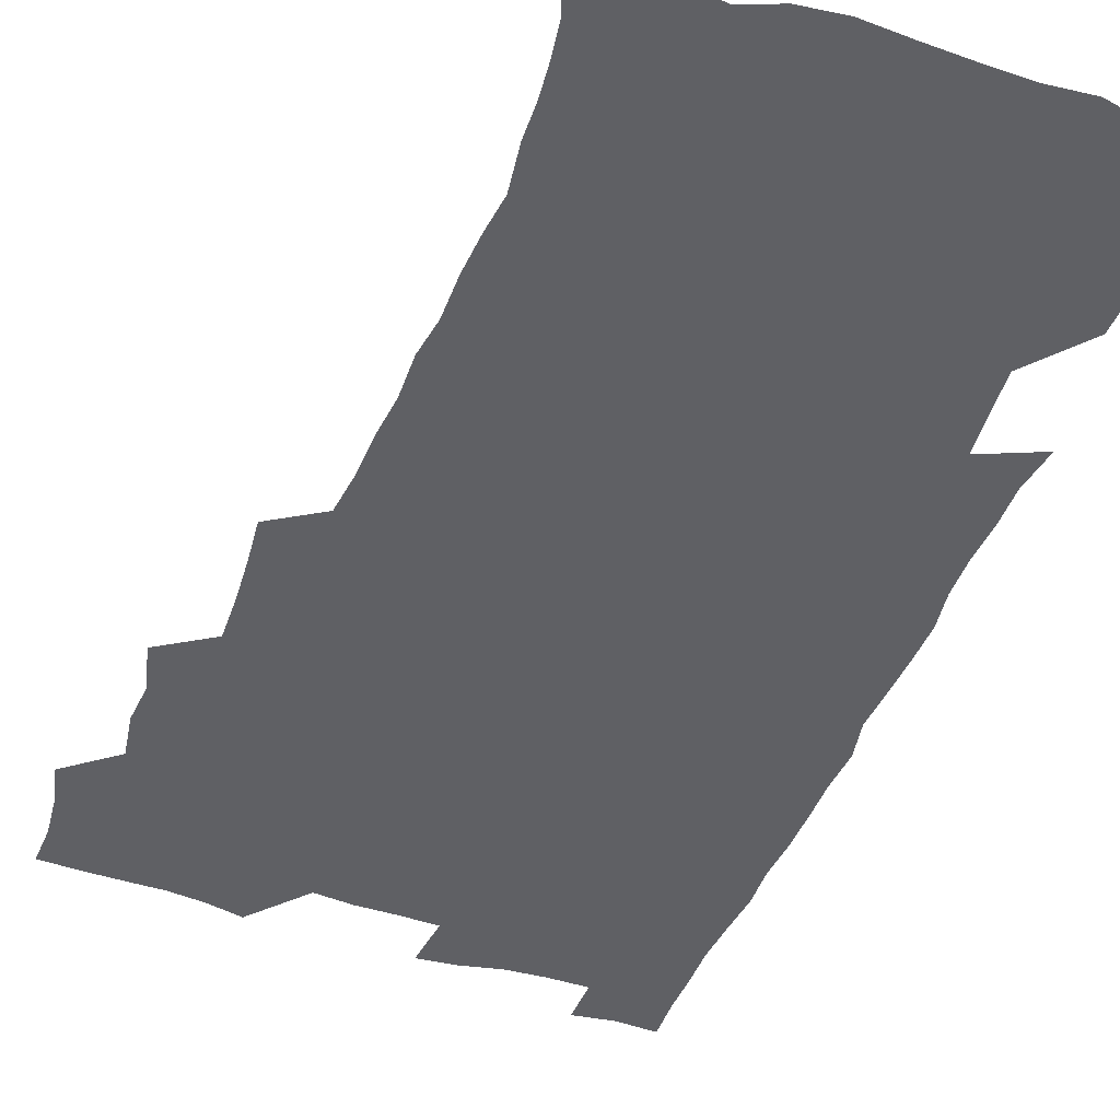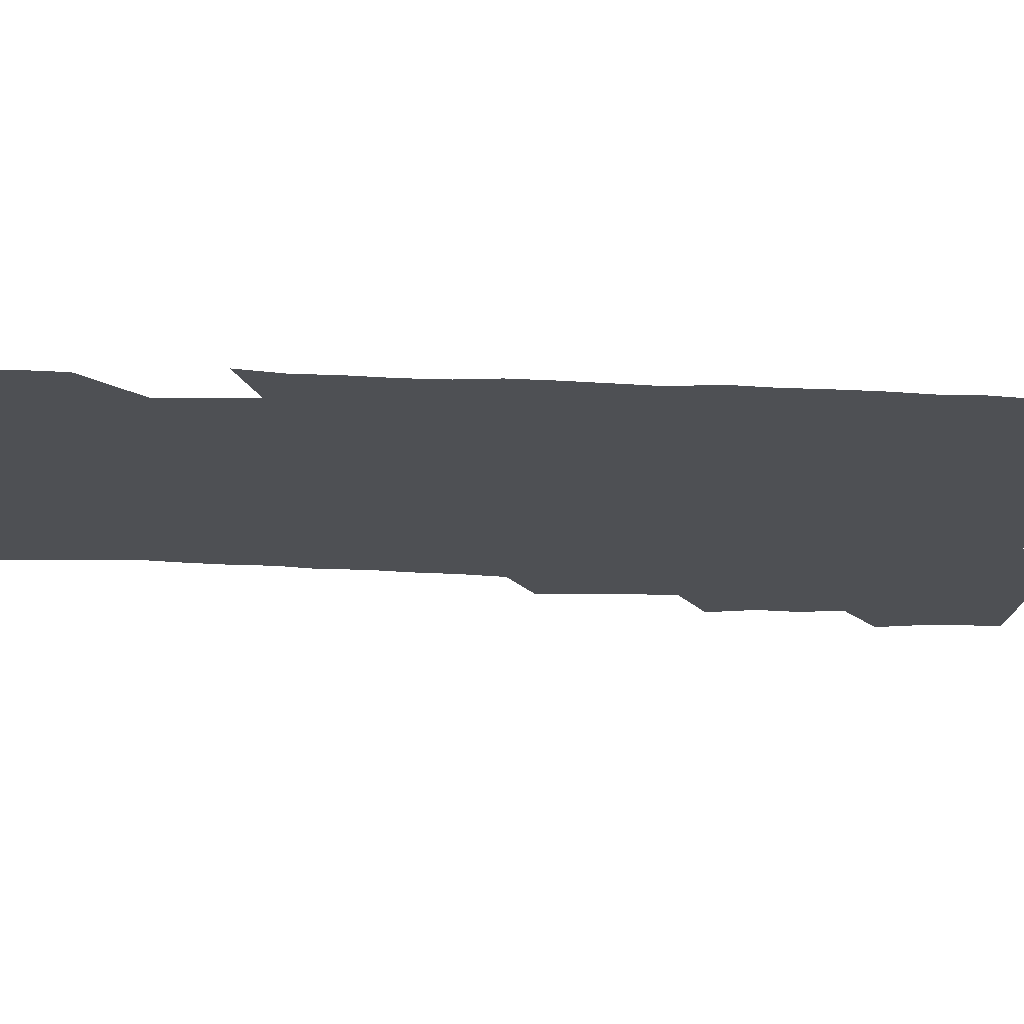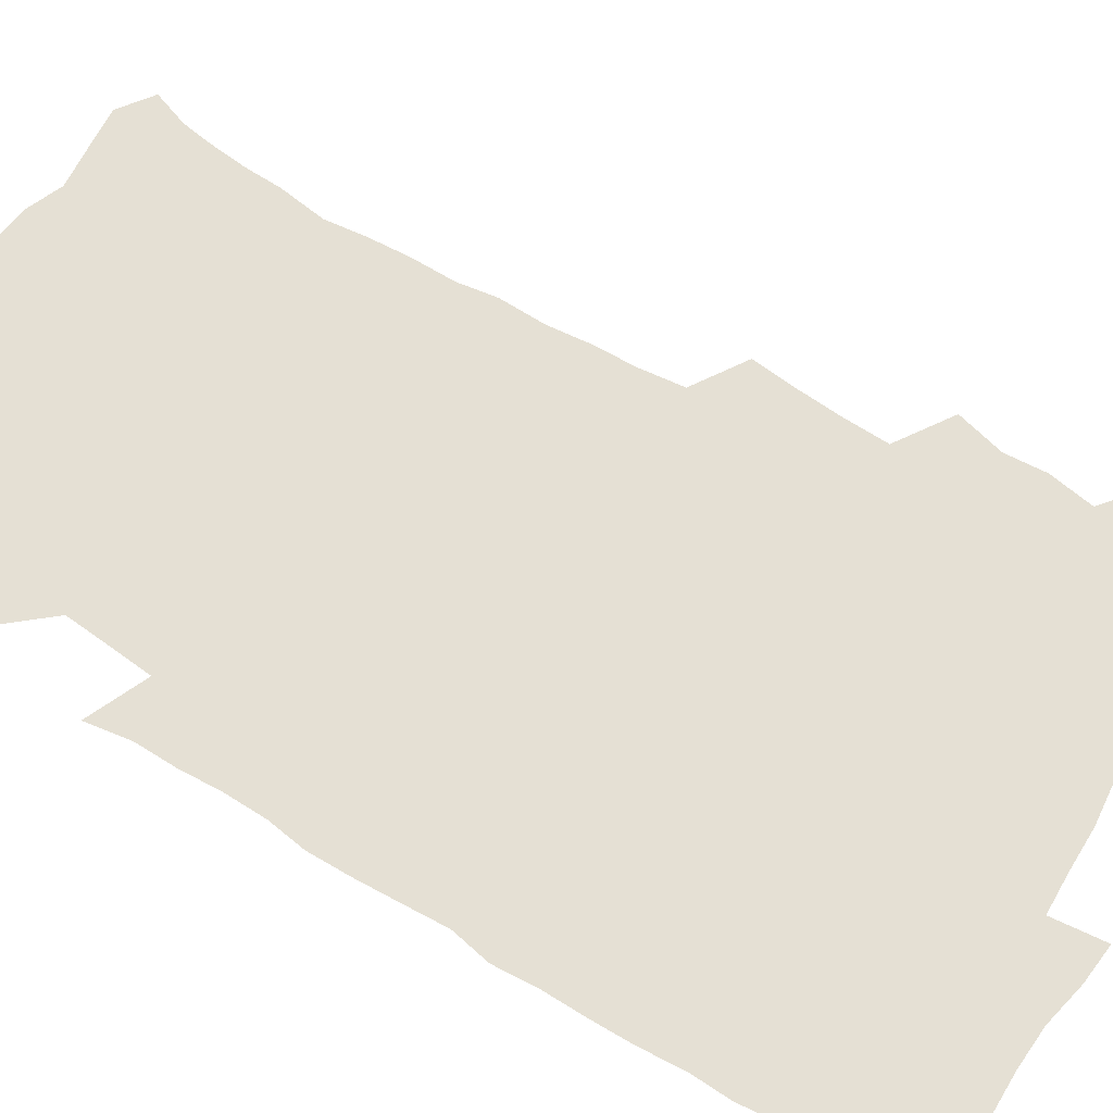
<metadata>
{"format":"obj","ext":"obj","renderer":"f3d","projection":"perspective","resolution":1024,"background":"white","views":[{"elev":-45.1,"azim":-20.6,"up":"+Z"},{"elev":-19.0,"azim":84.8,"up":"+Z"},{"elev":65.4,"azim":121.4,"up":"+Z"}]}
</metadata>
<code>
v 475.7 524.6 0
v 479.5 540 0
v 481.1 554.8 0
v 480.8 569.9 0
v 488.5 459.6 0
v 493 477.3 0
v 492 492.5 0
v 494.8 509.2 0
v 495.4 524.6 0
v 497.5 539.6 0
v 497 554.6 0
v 495.7 570.6 0
v 504.7 396.4 0
v 506.5 413.1 0
v 507.8 429.7 0
v 508.3 446.7 0
v 509.6 463.3 0
v 510.6 479.2 0
v 511.2 494.7 0
v 510.5 509.5 0
v 513.7 525.1 0
v 513 539.6 0
v 512.2 554.5 0
v 510.7 570.8 0
v 520.6 186.3 0
v 525.3 199.5 0
v 527.2 211.8 0
v 528.7 225.2 0
v 529.1 238.9 0
v 531.7 256.8 0
v 530 271.4 0
v 529 287.1 0
v 529.1 304.3 0
v 527 318.7 0
v 527.5 335.7 0
v 526 351.1 0
v 525.5 368.2 0
v 523.8 384.3 0
v 525.1 401.8 0
v 526.5 418.6 0
v 526.3 434 0
v 527.4 450.3 0
v 526.9 465.1 0
v 528.4 480.8 0
v 529 495.7 0
v 527.8 510.3 0
v 528.4 524.9 0
v 527.9 539.6 0
v 526.8 554.8 0
v 525.5 570.8 0
v 532.8 177.5 0
v 540.1 192.8 0
v 541.2 204.8 0
v 543.3 218.8 0
v 547.3 236.4 0
v 547 250.9 0
v 547.3 266.2 0
v 545.4 279.7 0
v 545 295 0
v 545.3 311.7 0
v 545 327.5 0
v 544.6 343 0
v 542.9 357.5 0
v 543.9 374.7 0
v 542 389.1 0
v 541.9 404.9 0
v 542.7 421 0
v 542.2 435.9 0
v 542.5 451.2 0
v 543.6 466.7 0
v 543.1 481.1 0
v 544.1 496.1 0
v 545.1 510.5 0
v 544.3 524.6 0
v 542.7 540 0
v 541 556.3 0
v 539.6 572.4 0
v 547 178.6 0
v 552.7 193 0
v 557.1 209.2 0
v 560.9 226.6 0
v 561.5 241.4 0
v 562.8 257.7 0
v 562.3 271.9 0
v 561.5 286.1 0
v 560 299.8 0
v 559.9 315.4 0
v 559.9 331.3 0
v 558.7 345.6 0
v 559.3 362.3 0
v 558.8 377.3 0
v 557.5 391.4 0
v 557.5 406.9 0
v 558 422.3 0
v 558.5 437.8 0
v 558.8 452.8 0
v 558.7 467.3 0
v 559 482.1 0
v 559.2 496.5 0
v 559.3 510.6 0
v 558.6 524.8 0
v 557.7 539.7 0
v 556.5 554.8 0
v 553 575.4 0
v 564.2 180.2 0
v 568.8 195.4 0
v 574 214.5 0
v 575.7 230.6 0
v 575.8 244.7 0
v 576 259.6 0
v 575.5 273.7 0
v 575.2 288.5 0
v 573.8 301.8 0
v 574.9 319.6 0
v 574.2 333.7 0
v 573 347.5 0
v 574 364.7 0
v 572.6 378.1 0
v 574 394.9 0
v 573.7 409.4 0
v 573.2 423.5 0
v 573.3 438.5 0
v 573.6 453.4 0
v 572.5 467.2 0
v 573.3 482.2 0
v 573.8 496.7 0
v 573.4 510.9 0
v 572.6 525.4 0
v 572.7 539.2 0
v 571 554.7 0
v 577.7 174.7 0
v 584.7 197.4 0
v 588 215.4 0
v 588.7 230.6 0
v 589.1 245.6 0
v 589.1 260.2 0
v 589.4 275.9 0
v 588.6 289.5 0
v 588.1 304.2 0
v 588.4 320 0
v 588 334.9 0
v 588.1 350.4 0
v 588 365.7 0
v 588 380.6 0
v 587.9 395.2 0
v 587.3 408.8 0
v 587.9 424.7 0
v 587.3 438.5 0
v 587.9 453.7 0
v 587.5 468 0
v 587.6 482.3 0
v 588 496.7 0
v 587.9 510.9 0
v 587.5 525.3 0
v 586.9 540 0
v 585.6 556.1 0
v 594.1 172.6 0
v 598.8 194.5 0
v 602.4 218 0
v 602.9 233 0
v 603 247.6 0
v 602.8 261.4 0
v 602.8 275.9 0
v 602.7 291.6 0
v 602.8 307.2 0
v 602.3 321 0
v 602.5 336.9 0
v 602.4 351.9 0
v 602.2 366.6 0
v 602.1 381 0
v 602 395.7 0
v 602.1 410.4 0
v 602.1 425.2 0
v 602.5 440.2 0
v 602.2 454.1 0
v 602.4 468.6 0
v 602.4 482.7 0
v 602 496.8 0
v 602.3 511 0
v 602.1 525.5 0
v 601.5 540.7 0
v 601 556.1 0
v 612.1 173.7 0
v 614.6 195.4 0
v 615.9 216.9 0
v 616.2 232.4 0
v 616.3 247.7 0
v 616.1 260.2 0
v 616.5 277.8 0
v 616.4 291.4 0
v 616.3 306.5 0
v 616.2 321.8 0
v 616.3 338.2 0
v 616.2 352.1 0
v 616.1 366.4 0
v 615.9 380.5 0
v 616 395.5 0
v 616.1 409.4 0
v 616.2 425 0
v 616.3 439.8 0
v 616.3 454 0
v 616.4 468.5 0
v 616.4 482.7 0
v 616.8 497 0
v 616.7 511.2 0
v 616.8 525.4 0
v 616.6 539.9 0
v 616.1 556.5 0
v 614.1 576.2 0
v 630 174.3 0
v 630 197 0
v 629.9 216.1 0
v 629.7 232.4 0
v 629.7 246.8 0
v 629.9 262.8 0
v 629.9 277.7 0
v 630 291.8 0
v 630 306 0
v 630 320.2 0
v 629.9 337.2 0
v 629.9 352.2 0
v 629.9 366.5 0
v 629.9 381.7 0
v 630 395.5 0
v 630.1 410.2 0
v 630.3 424.6 0
v 630.2 439.7 0
v 630.4 453.7 0
v 630.3 468.8 0
v 630.5 482.5 0
v 630.7 496.9 0
v 631 511.2 0
v 631.2 525.5 0
v 631.1 540.4 0
v 630.8 555.5 0
v 628.4 574.8 0
v 647.5 174.6 0
v 645 197.2 0
v 643.9 215.5 0
v 643.6 230.7 0
v 643.2 246.7 0
v 643.6 261 0
v 643.3 276.9 0
v 643.4 292 0
v 643.7 305.5 0
v 643.6 322.9 0
v 643.6 337.1 0
v 643.6 351.6 0
v 643.8 365.9 0
v 643.8 380.8 0
v 643.9 395.3 0
v 643.8 410.2 0
v 644.5 423.7 0
v 644.2 439.3 0
v 644.6 453.5 0
v 644.3 468.5 0
v 644.5 482.7 0
v 645.2 496.8 0
v 645.3 511.1 0
v 645.8 525.4 0
v 646.1 539.5 0
v 645.6 554.9 0
v 644.6 571.3 0
v 664.5 172.9 0
v 660 195.9 0
v 657.9 214.4 0
v 657.3 229.5 0
v 657.9 242.9 0
v 656.8 260.1 0
v 657 274.9 0
v 657.3 290 0
v 657.4 305.6 0
v 657.7 320.4 0
v 657.7 335.3 0
v 657.9 349.9 0
v 657.7 365.1 0
v 657.7 380 0
v 658 394.5 0
v 658.1 409.2 0
v 658.4 423.7 0
v 660.1 437.2 0
v 659 453.1 0
v 659.7 467.2 0
v 659.3 482.1 0
v 659.3 496.7 0
v 659.1 510.9 0
v 660.6 525.3 0
v 660.3 539.8 0
v 660.4 554.6 0
v 659.9 570.4 0
v 679.3 176 0
v 676.1 192.5 0
v 672.6 211.8 0
v 671.8 226.8 0
v 670.9 242.5 0
v 670.7 256.8 0
v 670.8 271.7 0
v 671.3 287.3 0
v 672.5 302.2 0
v 671.8 318.2 0
v 673.4 331.5 0
v 672.3 348 0
v 672.6 362.7 0
v 672.7 377.6 0
v 673.7 391.8 0
v 673.1 407.4 0
v 672.8 422.7 0
v 673.8 437 0
v 673.3 452.4 0
v 673.9 466.8 0
v 673.6 481.8 0
v 673.8 496.2 0
v 676.4 510.7 0
v 675.7 525.3 0
v 675.1 540.1 0
v 675.2 554.8 0
v 675.1 570.5 0
v 674.9 587.4 0
v 694 176 0
v 689.3 193.7 0
v 687.3 209.1 0
v 686.9 222.9 0
v 685.3 238.8 0
v 684 253.6 0
v 684.9 266 0
v 686.2 281.8 0
v 687.7 298.7 0
v 687 314.5 0
v 687.2 329.7 0
v 687.2 344.8 0
v 687.7 359.6 0
v 688 374.6 0
v 689.4 388.9 0
v 688.9 404.6 0
v 688.9 419.9 0
v 689.8 434.7 0
v 689.2 450.3 0
v 689 465.4 0
v 690.5 479.8 0
v 689.8 495.1 0
v 691.4 509.8 0
v 690.3 525.5 0
v 690.2 540.2 0
v 689.7 554.7 0
v 690.3 569.8 0
v 690.7 585.1 0
v 708.3 174.5 0
v 704.4 190.6 0
v 704.3 203.6 0
v 701.8 218.8 0
v 703.2 231.1 0
v 702.9 244.6 0
v 709.9 289.2 0
v 707.3 306.1 0
v 707.6 321.1 0
v 706.8 337.2 0
v 707.1 352.5 0
v 709.2 366.9 0
v 709 382.5 0
v 708.3 398.6 0
v 707.4 414.9 0
v 710.2 429.4 0
v 709.2 445.6 0
v 709.4 461.2 0
v 709.2 476.8 0
v 708.1 492.7 0
v 708.7 507.8 0
v 707.1 524.1 0
v 705.8 540 0
v 706.1 555.2 0
v 705.7 570.2 0
v 706.4 586 0
f 8 9 1
f 1 9 2
f 9 10 2
f 2 10 3
f 10 11 3
f 3 11 4
f 11 12 4
f 16 17 5
f 5 17 6
f 17 18 6
f 6 18 7
f 18 19 7
f 7 19 8
f 19 20 8
f 8 20 9
f 20 21 9
f 9 21 10
f 21 22 10
f 10 22 11
f 22 23 11
f 11 23 12
f 23 24 12
f 38 39 13
f 13 39 14
f 39 40 14
f 14 40 15
f 40 41 15
f 15 41 16
f 41 42 16
f 16 42 17
f 42 43 17
f 17 43 18
f 43 44 18
f 18 44 19
f 44 45 19
f 19 45 20
f 45 46 20
f 20 46 21
f 46 47 21
f 21 47 22
f 47 48 22
f 22 48 23
f 48 49 23
f 23 49 24
f 49 50 24
f 51 52 25
f 25 52 26
f 52 53 26
f 26 53 27
f 53 54 27
f 27 54 28
f 54 55 28
f 28 55 29
f 55 56 29
f 29 56 30
f 56 57 30
f 30 57 31
f 57 58 31
f 31 58 32
f 58 59 32
f 32 59 33
f 59 60 33
f 33 60 34
f 60 61 34
f 34 61 35
f 61 62 35
f 35 62 36
f 62 63 36
f 36 63 37
f 63 64 37
f 37 64 38
f 64 65 38
f 38 65 39
f 65 66 39
f 39 66 40
f 66 67 40
f 40 67 41
f 67 68 41
f 41 68 42
f 68 69 42
f 42 69 43
f 69 70 43
f 43 70 44
f 70 71 44
f 44 71 45
f 71 72 45
f 45 72 46
f 72 73 46
f 46 73 47
f 73 74 47
f 47 74 48
f 74 75 48
f 48 75 49
f 75 76 49
f 49 76 50
f 76 77 50
f 51 78 52
f 78 79 52
f 52 79 53
f 79 80 53
f 53 80 54
f 80 81 54
f 54 81 55
f 81 82 55
f 55 82 56
f 82 83 56
f 56 83 57
f 83 84 57
f 57 84 58
f 84 85 58
f 58 85 59
f 85 86 59
f 59 86 60
f 86 87 60
f 60 87 61
f 87 88 61
f 61 88 62
f 88 89 62
f 62 89 63
f 89 90 63
f 63 90 64
f 90 91 64
f 64 91 65
f 91 92 65
f 65 92 66
f 92 93 66
f 66 93 67
f 93 94 67
f 67 94 68
f 94 95 68
f 68 95 69
f 95 96 69
f 69 96 70
f 96 97 70
f 70 97 71
f 97 98 71
f 71 98 72
f 98 99 72
f 72 99 73
f 99 100 73
f 73 100 74
f 100 101 74
f 74 101 75
f 101 102 75
f 75 102 76
f 102 103 76
f 76 103 77
f 103 104 77
f 78 105 79
f 105 106 79
f 79 106 80
f 106 107 80
f 80 107 81
f 107 108 81
f 81 108 82
f 108 109 82
f 82 109 83
f 109 110 83
f 83 110 84
f 110 111 84
f 84 111 85
f 111 112 85
f 85 112 86
f 112 113 86
f 86 113 87
f 113 114 87
f 87 114 88
f 114 115 88
f 88 115 89
f 115 116 89
f 89 116 90
f 116 117 90
f 90 117 91
f 117 118 91
f 91 118 92
f 118 119 92
f 92 119 93
f 119 120 93
f 93 120 94
f 120 121 94
f 94 121 95
f 121 122 95
f 95 122 96
f 122 123 96
f 96 123 97
f 123 124 97
f 97 124 98
f 124 125 98
f 98 125 99
f 125 126 99
f 99 126 100
f 126 127 100
f 100 127 101
f 127 128 101
f 101 128 102
f 128 129 102
f 102 129 103
f 129 130 103
f 103 130 104
f 105 131 106
f 131 132 106
f 106 132 107
f 132 133 107
f 107 133 108
f 133 134 108
f 108 134 109
f 134 135 109
f 109 135 110
f 135 136 110
f 110 136 111
f 136 137 111
f 111 137 112
f 137 138 112
f 112 138 113
f 138 139 113
f 113 139 114
f 139 140 114
f 114 140 115
f 140 141 115
f 115 141 116
f 141 142 116
f 116 142 117
f 142 143 117
f 117 143 118
f 143 144 118
f 118 144 119
f 144 145 119
f 119 145 120
f 145 146 120
f 120 146 121
f 146 147 121
f 121 147 122
f 147 148 122
f 122 148 123
f 148 149 123
f 123 149 124
f 149 150 124
f 124 150 125
f 150 151 125
f 125 151 126
f 151 152 126
f 126 152 127
f 152 153 127
f 127 153 128
f 153 154 128
f 128 154 129
f 154 155 129
f 129 155 130
f 155 156 130
f 131 157 132
f 157 158 132
f 132 158 133
f 158 159 133
f 133 159 134
f 159 160 134
f 134 160 135
f 160 161 135
f 135 161 136
f 161 162 136
f 136 162 137
f 162 163 137
f 137 163 138
f 163 164 138
f 138 164 139
f 164 165 139
f 139 165 140
f 165 166 140
f 140 166 141
f 166 167 141
f 141 167 142
f 167 168 142
f 142 168 143
f 168 169 143
f 143 169 144
f 169 170 144
f 144 170 145
f 170 171 145
f 145 171 146
f 171 172 146
f 146 172 147
f 172 173 147
f 147 173 148
f 173 174 148
f 148 174 149
f 174 175 149
f 149 175 150
f 175 176 150
f 150 176 151
f 176 177 151
f 151 177 152
f 177 178 152
f 152 178 153
f 178 179 153
f 153 179 154
f 179 180 154
f 154 180 155
f 180 181 155
f 155 181 156
f 181 182 156
f 157 183 158
f 183 184 158
f 158 184 159
f 184 185 159
f 159 185 160
f 185 186 160
f 160 186 161
f 186 187 161
f 161 187 162
f 187 188 162
f 162 188 163
f 188 189 163
f 163 189 164
f 189 190 164
f 164 190 165
f 190 191 165
f 165 191 166
f 191 192 166
f 166 192 167
f 192 193 167
f 167 193 168
f 193 194 168
f 168 194 169
f 194 195 169
f 169 195 170
f 195 196 170
f 170 196 171
f 196 197 171
f 171 197 172
f 197 198 172
f 172 198 173
f 198 199 173
f 173 199 174
f 199 200 174
f 174 200 175
f 200 201 175
f 175 201 176
f 201 202 176
f 176 202 177
f 202 203 177
f 177 203 178
f 203 204 178
f 178 204 179
f 204 205 179
f 179 205 180
f 205 206 180
f 180 206 181
f 206 207 181
f 181 207 182
f 207 208 182
f 183 210 184
f 210 211 184
f 184 211 185
f 211 212 185
f 185 212 186
f 212 213 186
f 186 213 187
f 213 214 187
f 187 214 188
f 214 215 188
f 188 215 189
f 215 216 189
f 189 216 190
f 216 217 190
f 190 217 191
f 217 218 191
f 191 218 192
f 218 219 192
f 192 219 193
f 219 220 193
f 193 220 194
f 220 221 194
f 194 221 195
f 221 222 195
f 195 222 196
f 222 223 196
f 196 223 197
f 223 224 197
f 197 224 198
f 224 225 198
f 198 225 199
f 225 226 199
f 199 226 200
f 226 227 200
f 200 227 201
f 227 228 201
f 201 228 202
f 228 229 202
f 202 229 203
f 229 230 203
f 203 230 204
f 230 231 204
f 204 231 205
f 231 232 205
f 205 232 206
f 232 233 206
f 206 233 207
f 233 234 207
f 207 234 208
f 234 235 208
f 208 235 209
f 235 236 209
f 210 237 211
f 237 238 211
f 211 238 212
f 238 239 212
f 212 239 213
f 239 240 213
f 213 240 214
f 240 241 214
f 214 241 215
f 241 242 215
f 215 242 216
f 242 243 216
f 216 243 217
f 243 244 217
f 217 244 218
f 244 245 218
f 218 245 219
f 245 246 219
f 219 246 220
f 246 247 220
f 220 247 221
f 247 248 221
f 221 248 222
f 248 249 222
f 222 249 223
f 249 250 223
f 223 250 224
f 250 251 224
f 224 251 225
f 251 252 225
f 225 252 226
f 252 253 226
f 226 253 227
f 253 254 227
f 227 254 228
f 254 255 228
f 228 255 229
f 255 256 229
f 229 256 230
f 256 257 230
f 230 257 231
f 257 258 231
f 231 258 232
f 258 259 232
f 232 259 233
f 259 260 233
f 233 260 234
f 260 261 234
f 234 261 235
f 261 262 235
f 235 262 236
f 262 263 236
f 237 264 238
f 264 265 238
f 238 265 239
f 265 266 239
f 239 266 240
f 266 267 240
f 240 267 241
f 267 268 241
f 241 268 242
f 268 269 242
f 242 269 243
f 269 270 243
f 243 270 244
f 270 271 244
f 244 271 245
f 271 272 245
f 245 272 246
f 272 273 246
f 246 273 247
f 273 274 247
f 247 274 248
f 274 275 248
f 248 275 249
f 275 276 249
f 249 276 250
f 276 277 250
f 250 277 251
f 277 278 251
f 251 278 252
f 278 279 252
f 252 279 253
f 279 280 253
f 253 280 254
f 280 281 254
f 254 281 255
f 281 282 255
f 255 282 256
f 282 283 256
f 256 283 257
f 283 284 257
f 257 284 258
f 284 285 258
f 258 285 259
f 285 286 259
f 259 286 260
f 286 287 260
f 260 287 261
f 287 288 261
f 261 288 262
f 288 289 262
f 262 289 263
f 289 290 263
f 264 291 265
f 291 292 265
f 265 292 266
f 292 293 266
f 266 293 267
f 293 294 267
f 267 294 268
f 294 295 268
f 268 295 269
f 295 296 269
f 269 296 270
f 296 297 270
f 270 297 271
f 297 298 271
f 271 298 272
f 298 299 272
f 272 299 273
f 299 300 273
f 273 300 274
f 300 301 274
f 274 301 275
f 301 302 275
f 275 302 276
f 302 303 276
f 276 303 277
f 303 304 277
f 277 304 278
f 304 305 278
f 278 305 279
f 305 306 279
f 279 306 280
f 306 307 280
f 280 307 281
f 307 308 281
f 281 308 282
f 308 309 282
f 282 309 283
f 309 310 283
f 283 310 284
f 310 311 284
f 284 311 285
f 311 312 285
f 285 312 286
f 312 313 286
f 286 313 287
f 313 314 287
f 287 314 288
f 314 315 288
f 288 315 289
f 315 316 289
f 289 316 290
f 316 317 290
f 291 319 292
f 319 320 292
f 292 320 293
f 320 321 293
f 293 321 294
f 321 322 294
f 294 322 295
f 322 323 295
f 295 323 296
f 323 324 296
f 296 324 297
f 324 325 297
f 297 325 298
f 325 326 298
f 298 326 299
f 326 327 299
f 299 327 300
f 327 328 300
f 300 328 301
f 328 329 301
f 301 329 302
f 329 330 302
f 302 330 303
f 330 331 303
f 303 331 304
f 331 332 304
f 304 332 305
f 332 333 305
f 305 333 306
f 333 334 306
f 306 334 307
f 334 335 307
f 307 335 308
f 335 336 308
f 308 336 309
f 336 337 309
f 309 337 310
f 337 338 310
f 310 338 311
f 338 339 311
f 311 339 312
f 339 340 312
f 312 340 313
f 340 341 313
f 313 341 314
f 341 342 314
f 314 342 315
f 342 343 315
f 315 343 316
f 343 344 316
f 316 344 317
f 344 345 317
f 317 345 318
f 345 346 318
f 319 347 320
f 347 348 320
f 320 348 321
f 348 349 321
f 321 349 322
f 349 350 322
f 322 350 323
f 350 351 323
f 323 351 324
f 351 352 324
f 324 352 325
f 327 353 328
f 353 354 328
f 328 354 329
f 354 355 329
f 329 355 330
f 355 356 330
f 330 356 331
f 356 357 331
f 331 357 332
f 357 358 332
f 332 358 333
f 358 359 333
f 333 359 334
f 359 360 334
f 334 360 335
f 360 361 335
f 335 361 336
f 361 362 336
f 336 362 337
f 362 363 337
f 337 363 338
f 363 364 338
f 338 364 339
f 364 365 339
f 339 365 340
f 365 366 340
f 340 366 341
f 366 367 341
f 341 367 342
f 367 368 342
f 342 368 343
f 368 369 343
f 343 369 344
f 369 370 344
f 344 370 345
f 370 371 345
f 345 371 346
f 371 372 346

</code>
